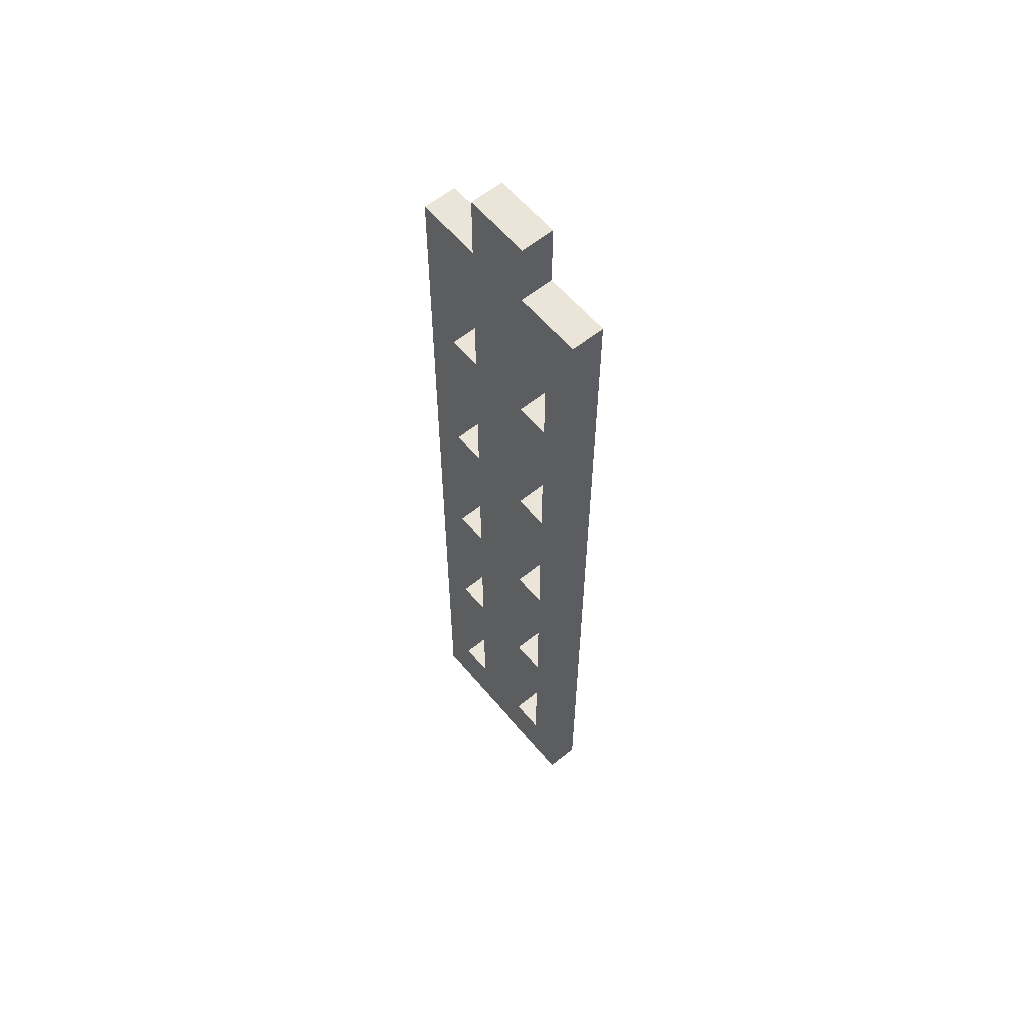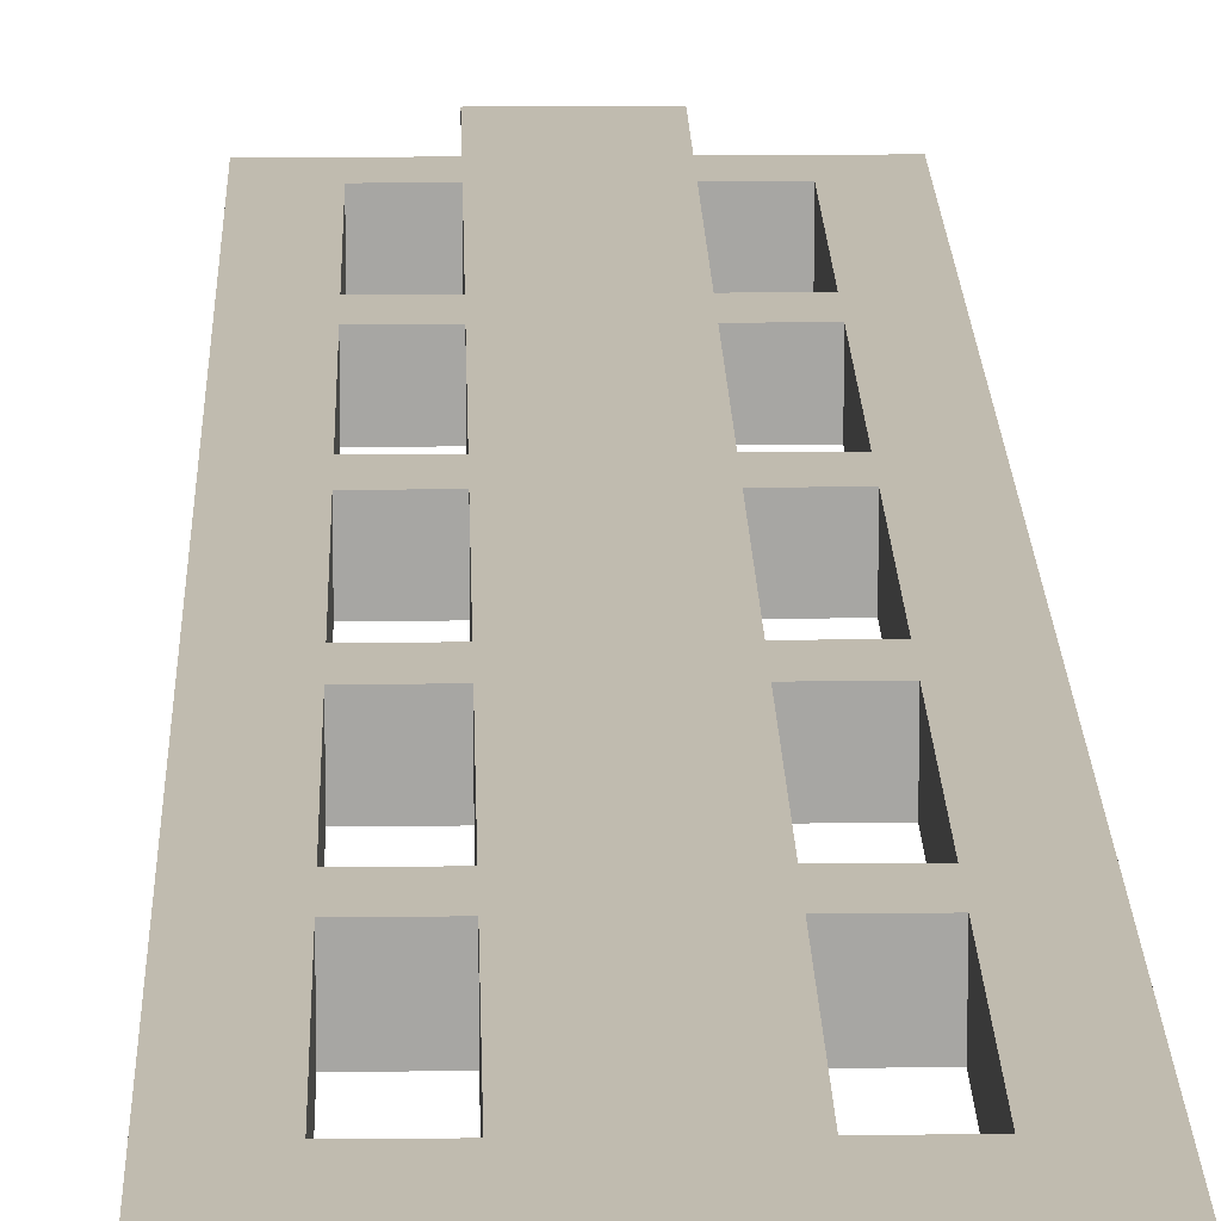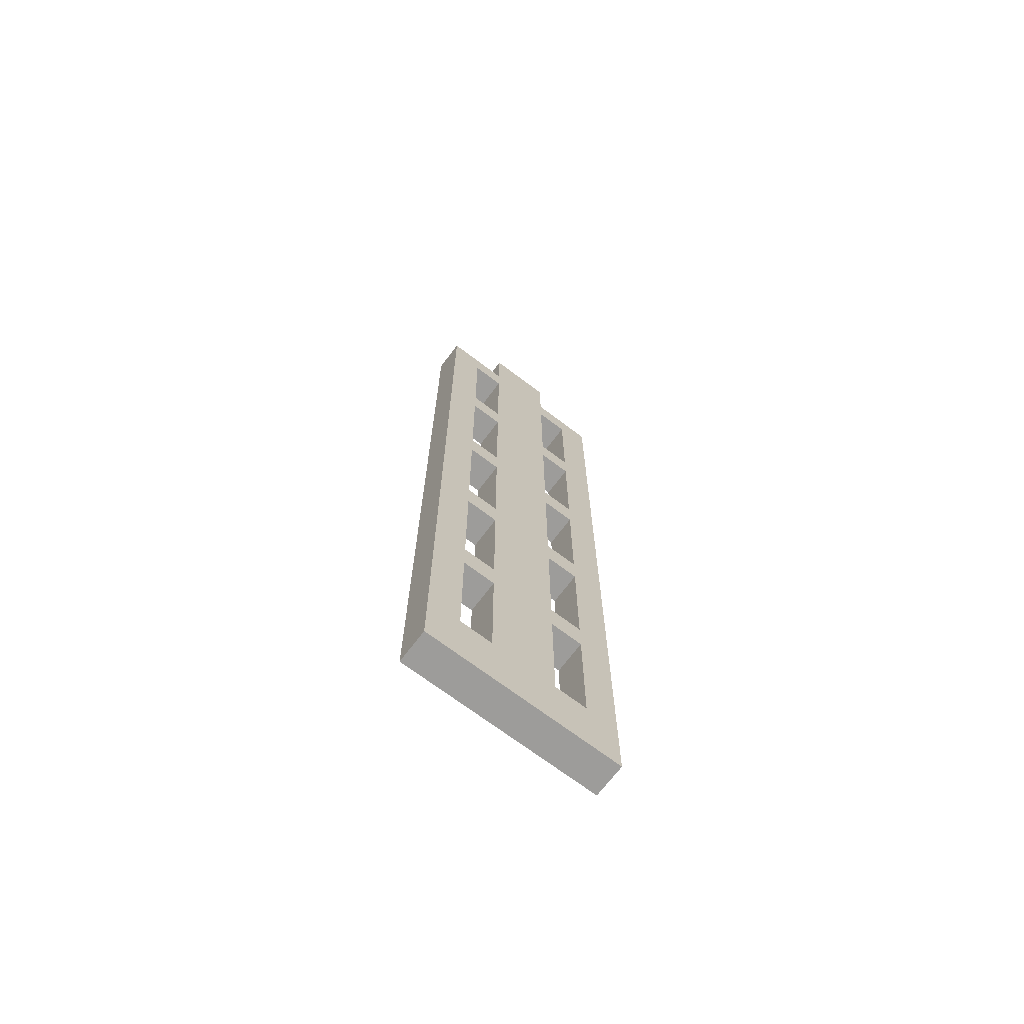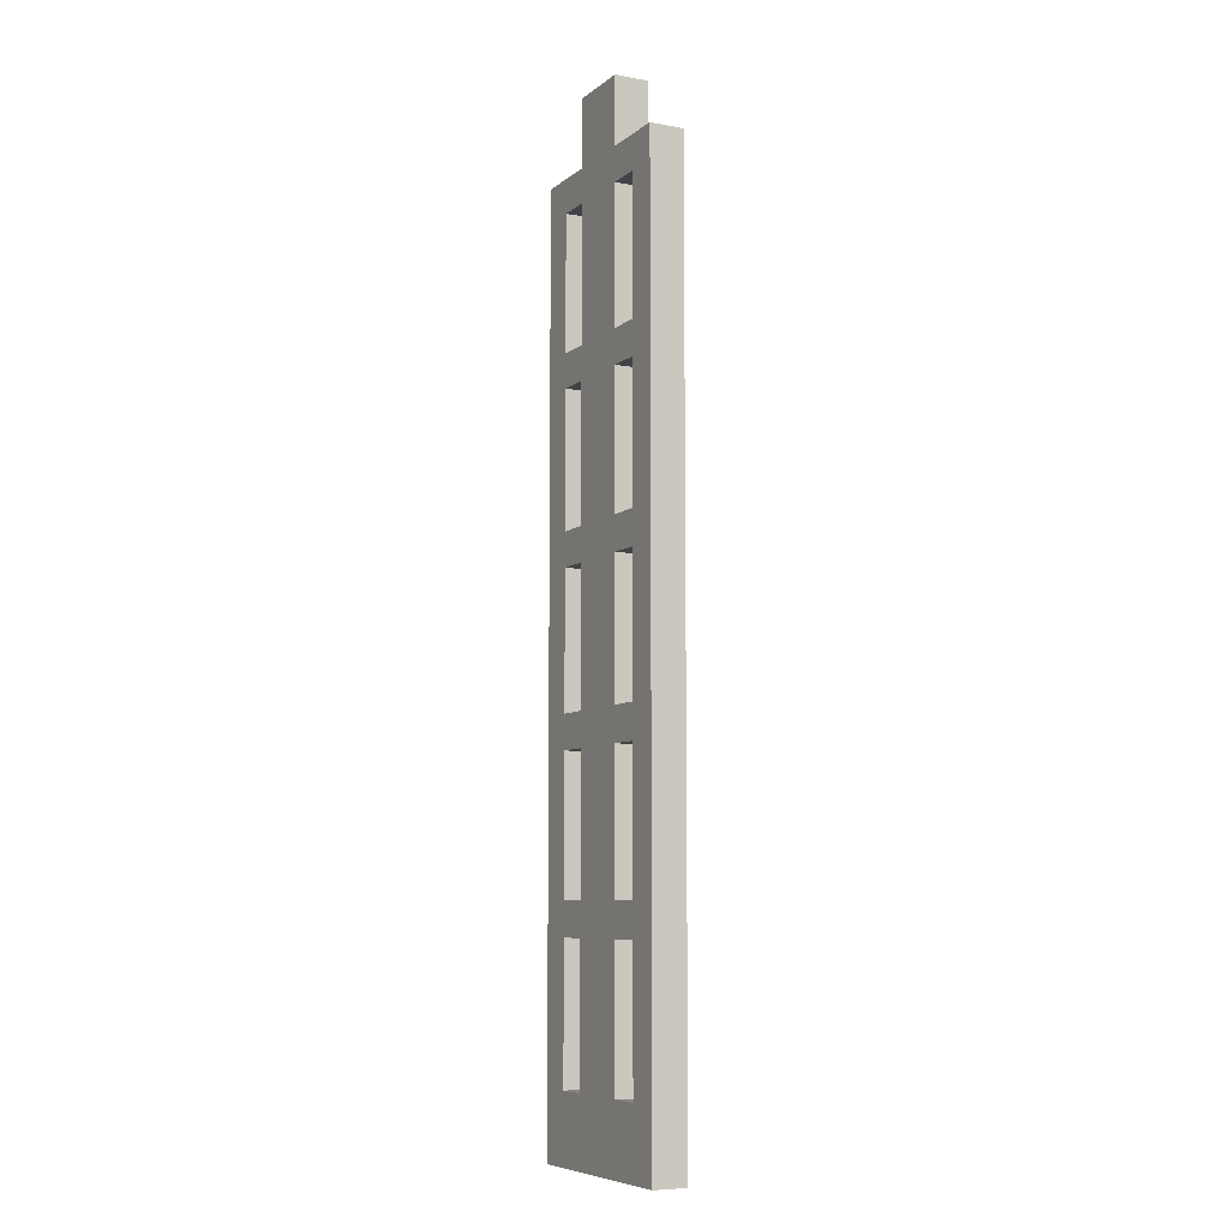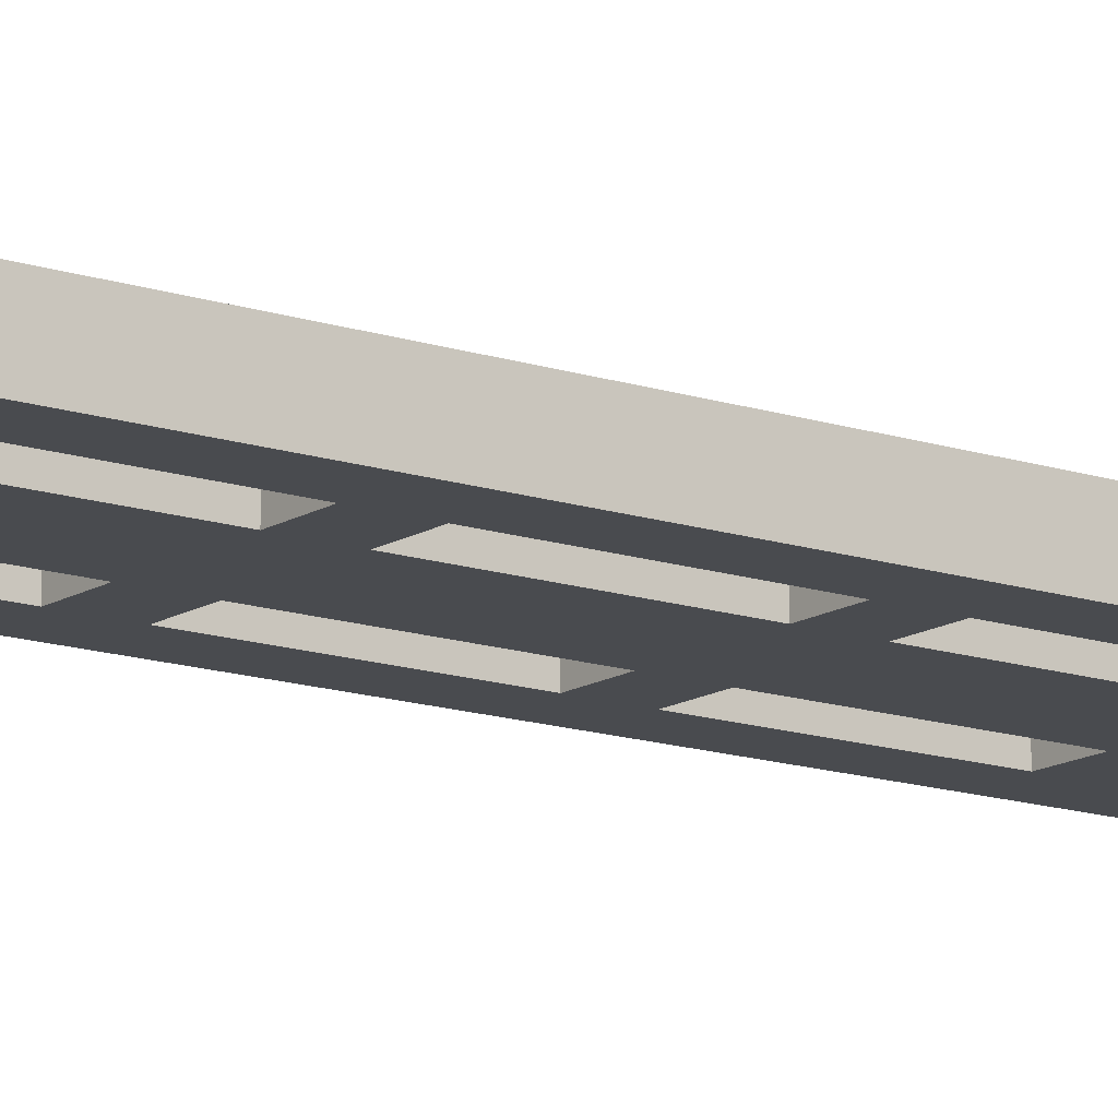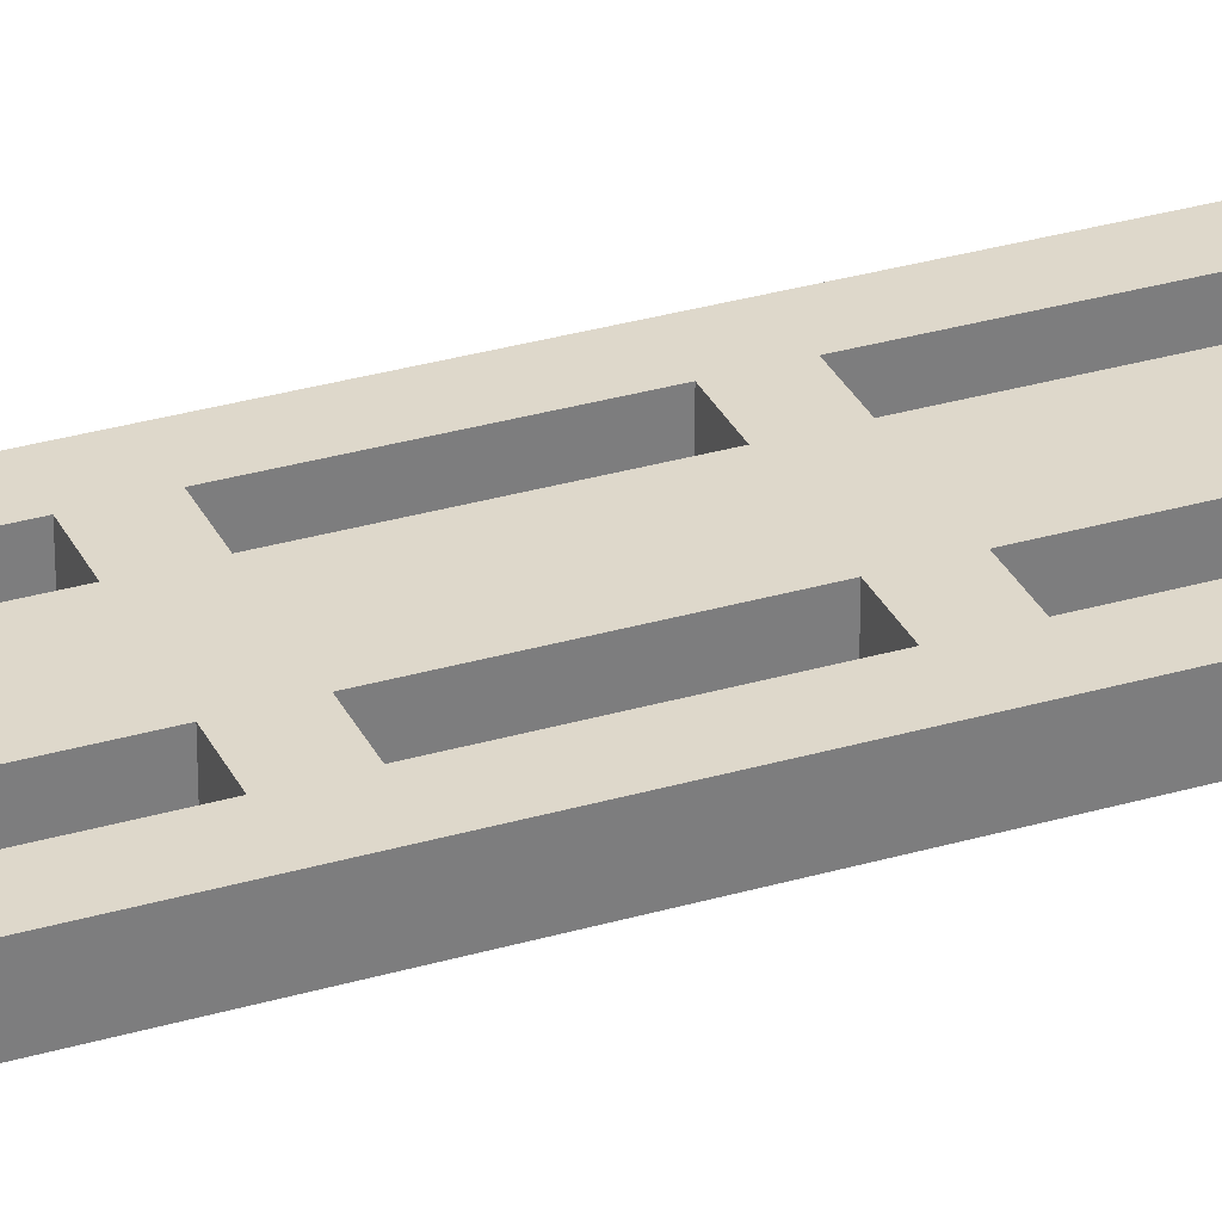
<metadata>
{"format":"obj","ext":"obj","renderer":"f3d","projection":"perspective","resolution":1024,"background":"white","views":[{"elev":59.5,"azim":-129.7,"up":"+Y"},{"elev":16.0,"azim":-1.3,"up":"+Z"},{"elev":-70.2,"azim":142.9,"up":"+Y"},{"elev":-7.6,"azim":-117.0,"up":"+Y"},{"elev":-14.0,"azim":53.4,"up":"+Z"},{"elev":31.6,"azim":67.5,"up":"+Z"}]}
</metadata>
<code>
o
v 5.2 0.1 25.9
v 5.8 0.1 25.9
v 5.3 0.3 25.9
v 5.4 0.3 25.9
v 5.6 0.3 25.9
v 5.7 0.3 25.9
v 5.3 0.7 25.9
v 5.4 0.7 25.9
v 5.6 0.7 25.9
v 5.7 0.7 25.9
v 5.3 0.8 25.9
v 5.4 0.8 25.9
v 5.6 0.8 25.9
v 5.7 0.8 25.9
v 5.3 1.2 25.9
v 5.4 1.2 25.9
v 5.6 1.2 25.9
v 5.7 1.2 25.9
v 5.3 1.3 25.9
v 5.4 1.3 25.9
v 5.6 1.3 25.9
v 5.7 1.3 25.9
v 5.3 1.7 25.9
v 5.4 1.7 25.9
v 5.6 1.7 25.9
v 5.7 1.7 25.9
v 5.3 1.8 25.9
v 5.4 1.8 25.9
v 5.6 1.8 25.9
v 5.7 1.8 25.9
v 5.3 2.2 25.9
v 5.4 2.2 25.9
v 5.6 2.2 25.9
v 5.7 2.2 25.9
v 5.3 2.3 25.9
v 5.4 2.3 25.9
v 5.6 2.3 25.9
v 5.7 2.3 25.9
v 5.3 2.7 25.9
v 5.4 2.7 25.9
v 5.6 2.7 25.9
v 5.7 2.7 25.9
v 5.2 2.8 25.9
v 5.4 2.8 25.9
v 5.6 2.8 25.9
v 5.8 2.8 25.9
v 5.4 3 25.9
v 5.6 3 25.9
v 5.2 0.1 26
v 5.8 0.1 26
v 5.3 0.3 26
v 5.4 0.3 26
v 5.6 0.3 26
v 5.7 0.3 26
v 5.3 0.7 26
v 5.4 0.7 26
v 5.6 0.7 26
v 5.7 0.7 26
v 5.3 0.8 26
v 5.4 0.8 26
v 5.6 0.8 26
v 5.7 0.8 26
v 5.3 1.2 26
v 5.4 1.2 26
v 5.6 1.2 26
v 5.7 1.2 26
v 5.3 1.3 26
v 5.4 1.3 26
v 5.6 1.3 26
v 5.7 1.3 26
v 5.3 1.7 26
v 5.4 1.7 26
v 5.6 1.7 26
v 5.7 1.7 26
v 5.3 1.8 26
v 5.4 1.8 26
v 5.6 1.8 26
v 5.7 1.8 26
v 5.3 2.2 26
v 5.4 2.2 26
v 5.6 2.2 26
v 5.7 2.2 26
v 5.3 2.3 26
v 5.4 2.3 26
v 5.6 2.3 26
v 5.7 2.3 26
v 5.3 2.7 26
v 5.4 2.7 26
v 5.6 2.7 26
v 5.7 2.7 26
v 5.2 2.8 26
v 5.4 2.8 26
v 5.6 2.8 26
v 5.8 2.8 26
v 5.4 3 26
v 5.6 3 26
v 5.2 0.1 25.9
v 5.2 2.8 25.9
v 5.2 0.1 26
v 5.2 2.8 26
v 5.4 0.3 25.9
v 5.4 0.7 25.9
v 5.4 0.8 25.9
v 5.4 1.2 25.9
v 5.4 1.3 25.9
v 5.4 1.7 25.9
v 5.4 1.8 25.9
v 5.4 2.2 25.9
v 5.4 2.3 25.9
v 5.4 2.7 25.9
v 5.4 2.8 25.9
v 5.4 3 25.9
v 5.4 0.3 26
v 5.4 0.7 26
v 5.4 0.8 26
v 5.4 1.2 26
v 5.4 1.3 26
v 5.4 1.7 26
v 5.4 1.8 26
v 5.4 2.2 26
v 5.4 2.3 26
v 5.4 2.7 26
v 5.4 2.8 26
v 5.4 3 26
v 5.7 0.3 25.9
v 5.7 0.7 25.9
v 5.7 0.8 25.9
v 5.7 1.2 25.9
v 5.7 1.3 25.9
v 5.7 1.7 25.9
v 5.7 1.8 25.9
v 5.7 2.2 25.9
v 5.7 2.3 25.9
v 5.7 2.7 25.9
v 5.7 0.3 26
v 5.7 0.7 26
v 5.7 0.8 26
v 5.7 1.2 26
v 5.7 1.3 26
v 5.7 1.7 26
v 5.7 1.8 26
v 5.7 2.2 26
v 5.7 2.3 26
v 5.7 2.7 26
v 5.3 0.3 25.9
v 5.3 0.7 25.9
v 5.3 0.8 25.9
v 5.3 1.2 25.9
v 5.3 1.3 25.9
v 5.3 1.7 25.9
v 5.3 1.8 25.9
v 5.3 2.2 25.9
v 5.3 2.3 25.9
v 5.3 2.7 25.9
v 5.3 0.3 26
v 5.3 0.7 26
v 5.3 0.8 26
v 5.3 1.2 26
v 5.3 1.3 26
v 5.3 1.7 26
v 5.3 1.8 26
v 5.3 2.2 26
v 5.3 2.3 26
v 5.3 2.7 26
v 5.6 0.3 25.9
v 5.6 0.7 25.9
v 5.6 0.8 25.9
v 5.6 1.2 25.9
v 5.6 1.3 25.9
v 5.6 1.7 25.9
v 5.6 1.8 25.9
v 5.6 2.2 25.9
v 5.6 2.3 25.9
v 5.6 2.7 25.9
v 5.6 2.8 25.9
v 5.6 3 25.9
v 5.6 0.3 26
v 5.6 0.7 26
v 5.6 0.8 26
v 5.6 1.2 26
v 5.6 1.3 26
v 5.6 1.7 26
v 5.6 1.8 26
v 5.6 2.2 26
v 5.6 2.3 26
v 5.6 2.7 26
v 5.6 2.8 26
v 5.6 3 26
v 5.8 0.1 25.9
v 5.8 2.8 25.9
v 5.8 0.1 26
v 5.8 2.8 26
v 5.2 0.1 25.9
v 5.2 0.1 26
v 5.8 0.1 25.9
v 5.8 0.1 26
v 5.3 0.7 25.9
v 5.3 0.7 26
v 5.4 0.7 25.9
v 5.4 0.7 26
v 5.6 0.7 25.9
v 5.6 0.7 26
v 5.7 0.7 25.9
v 5.7 0.7 26
v 5.3 1.2 25.9
v 5.3 1.2 26
v 5.4 1.2 25.9
v 5.4 1.2 26
v 5.6 1.2 25.9
v 5.6 1.2 26
v 5.7 1.2 25.9
v 5.7 1.2 26
v 5.3 1.7 25.9
v 5.3 1.7 26
v 5.4 1.7 25.9
v 5.4 1.7 26
v 5.6 1.7 25.9
v 5.6 1.7 26
v 5.7 1.7 25.9
v 5.7 1.7 26
v 5.3 2.2 25.9
v 5.3 2.2 26
v 5.4 2.2 25.9
v 5.4 2.2 26
v 5.6 2.2 25.9
v 5.6 2.2 26
v 5.7 2.2 25.9
v 5.7 2.2 26
v 5.3 2.7 25.9
v 5.3 2.7 26
v 5.4 2.7 25.9
v 5.4 2.7 26
v 5.6 2.7 25.9
v 5.6 2.7 26
v 5.7 2.7 25.9
v 5.7 2.7 26
v 5.3 0.3 25.9
v 5.3 0.3 26
v 5.4 0.3 25.9
v 5.4 0.3 26
v 5.6 0.3 25.9
v 5.6 0.3 26
v 5.7 0.3 25.9
v 5.7 0.3 26
v 5.3 0.8 25.9
v 5.3 0.8 26
v 5.4 0.8 25.9
v 5.4 0.8 26
v 5.6 0.8 25.9
v 5.6 0.8 26
v 5.7 0.8 25.9
v 5.7 0.8 26
v 5.3 1.3 25.9
v 5.3 1.3 26
v 5.4 1.3 25.9
v 5.4 1.3 26
v 5.6 1.3 25.9
v 5.6 1.3 26
v 5.7 1.3 25.9
v 5.7 1.3 26
v 5.3 1.8 25.9
v 5.3 1.8 26
v 5.4 1.8 25.9
v 5.4 1.8 26
v 5.6 1.8 25.9
v 5.6 1.8 26
v 5.7 1.8 25.9
v 5.7 1.8 26
v 5.3 2.3 25.9
v 5.3 2.3 26
v 5.4 2.3 25.9
v 5.4 2.3 26
v 5.6 2.3 25.9
v 5.6 2.3 26
v 5.7 2.3 25.9
v 5.7 2.3 26
v 5.2 2.8 25.9
v 5.2 2.8 26
v 5.4 2.8 25.9
v 5.4 2.8 26
v 5.6 2.8 25.9
v 5.6 2.8 26
v 5.8 2.8 25.9
v 5.8 2.8 26
v 5.4 3 25.9
v 5.4 3 26
v 5.6 3 25.9
v 5.6 3 26
f 3 2 1
f 4 2 3
f 5 2 4
f 6 2 5
f 7 3 1
f 8 5 4
f 9 5 8
f 10 2 6
f 11 9 8
f 11 10 9
f 11 7 1
f 11 8 7
f 12 10 11
f 13 10 12
f 14 2 10
f 14 10 13
f 15 11 1
f 16 13 12
f 17 13 16
f 18 2 14
f 19 15 1
f 19 18 17
f 19 17 16
f 19 16 15
f 20 18 19
f 21 18 20
f 22 2 18
f 22 18 21
f 23 19 1
f 24 21 20
f 25 21 24
f 26 2 22
f 27 23 1
f 27 26 25
f 27 25 24
f 27 24 23
f 28 26 27
f 29 26 28
f 30 2 26
f 30 26 29
f 31 27 1
f 32 29 28
f 33 29 32
f 34 2 30
f 35 31 1
f 35 34 33
f 35 33 32
f 35 32 31
f 36 34 35
f 37 34 36
f 38 2 34
f 38 34 37
f 39 35 1
f 40 37 36
f 41 37 40
f 42 2 38
f 43 39 1
f 43 42 41
f 43 41 40
f 43 40 39
f 44 42 43
f 45 42 44
f 46 2 42
f 46 42 45
f 47 45 44
f 48 45 47
f 49 50 51
f 51 50 52
f 52 50 53
f 53 50 54
f 49 51 55
f 52 53 56
f 56 53 57
f 54 50 58
f 56 57 59
f 57 58 59
f 49 55 59
f 55 56 59
f 59 58 60
f 60 58 61
f 58 50 62
f 61 58 62
f 49 59 63
f 60 61 64
f 64 61 65
f 62 50 66
f 49 63 67
f 65 66 67
f 64 65 67
f 63 64 67
f 67 66 68
f 68 66 69
f 66 50 70
f 69 66 70
f 49 67 71
f 68 69 72
f 72 69 73
f 70 50 74
f 49 71 75
f 73 74 75
f 72 73 75
f 71 72 75
f 75 74 76
f 76 74 77
f 74 50 78
f 77 74 78
f 49 75 79
f 76 77 80
f 80 77 81
f 78 50 82
f 49 79 83
f 81 82 83
f 80 81 83
f 79 80 83
f 83 82 84
f 84 82 85
f 82 50 86
f 85 82 86
f 49 83 87
f 84 85 88
f 88 85 89
f 86 50 90
f 49 87 91
f 89 90 91
f 88 89 91
f 87 88 91
f 91 90 92
f 92 90 93
f 90 50 94
f 93 90 94
f 92 93 95
f 95 93 96
f 99 98 97
f 100 98 99
f 113 102 101
f 114 102 113
f 115 104 103
f 116 104 115
f 117 106 105
f 118 106 117
f 119 108 107
f 120 108 119
f 121 110 109
f 122 110 121
f 123 112 111
f 124 112 123
f 135 126 125
f 136 126 135
f 137 128 127
f 138 128 137
f 139 130 129
f 140 130 139
f 141 132 131
f 142 132 141
f 143 134 133
f 144 134 143
f 145 146 155
f 155 146 156
f 147 148 157
f 157 148 158
f 149 150 159
f 159 150 160
f 151 152 161
f 161 152 162
f 153 154 163
f 163 154 164
f 165 166 177
f 177 166 178
f 167 168 179
f 179 168 180
f 169 170 181
f 181 170 182
f 171 172 183
f 183 172 184
f 173 174 185
f 185 174 186
f 175 176 187
f 187 176 188
f 189 190 191
f 191 190 192
f 195 194 193
f 196 194 195
f 199 198 197
f 200 198 199
f 203 202 201
f 204 202 203
f 207 206 205
f 208 206 207
f 211 210 209
f 212 210 211
f 215 214 213
f 216 214 215
f 219 218 217
f 220 218 219
f 223 222 221
f 224 222 223
f 227 226 225
f 228 226 227
f 231 230 229
f 232 230 231
f 235 234 233
f 236 234 235
f 237 238 239
f 239 238 240
f 241 242 243
f 243 242 244
f 245 246 247
f 247 246 248
f 249 250 251
f 251 250 252
f 253 254 255
f 255 254 256
f 257 258 259
f 259 258 260
f 261 262 263
f 263 262 264
f 265 266 267
f 267 266 268
f 269 270 271
f 271 270 272
f 273 274 275
f 275 274 276
f 277 278 279
f 279 278 280
f 281 282 283
f 283 282 284
f 285 286 287
f 287 286 288

</code>
